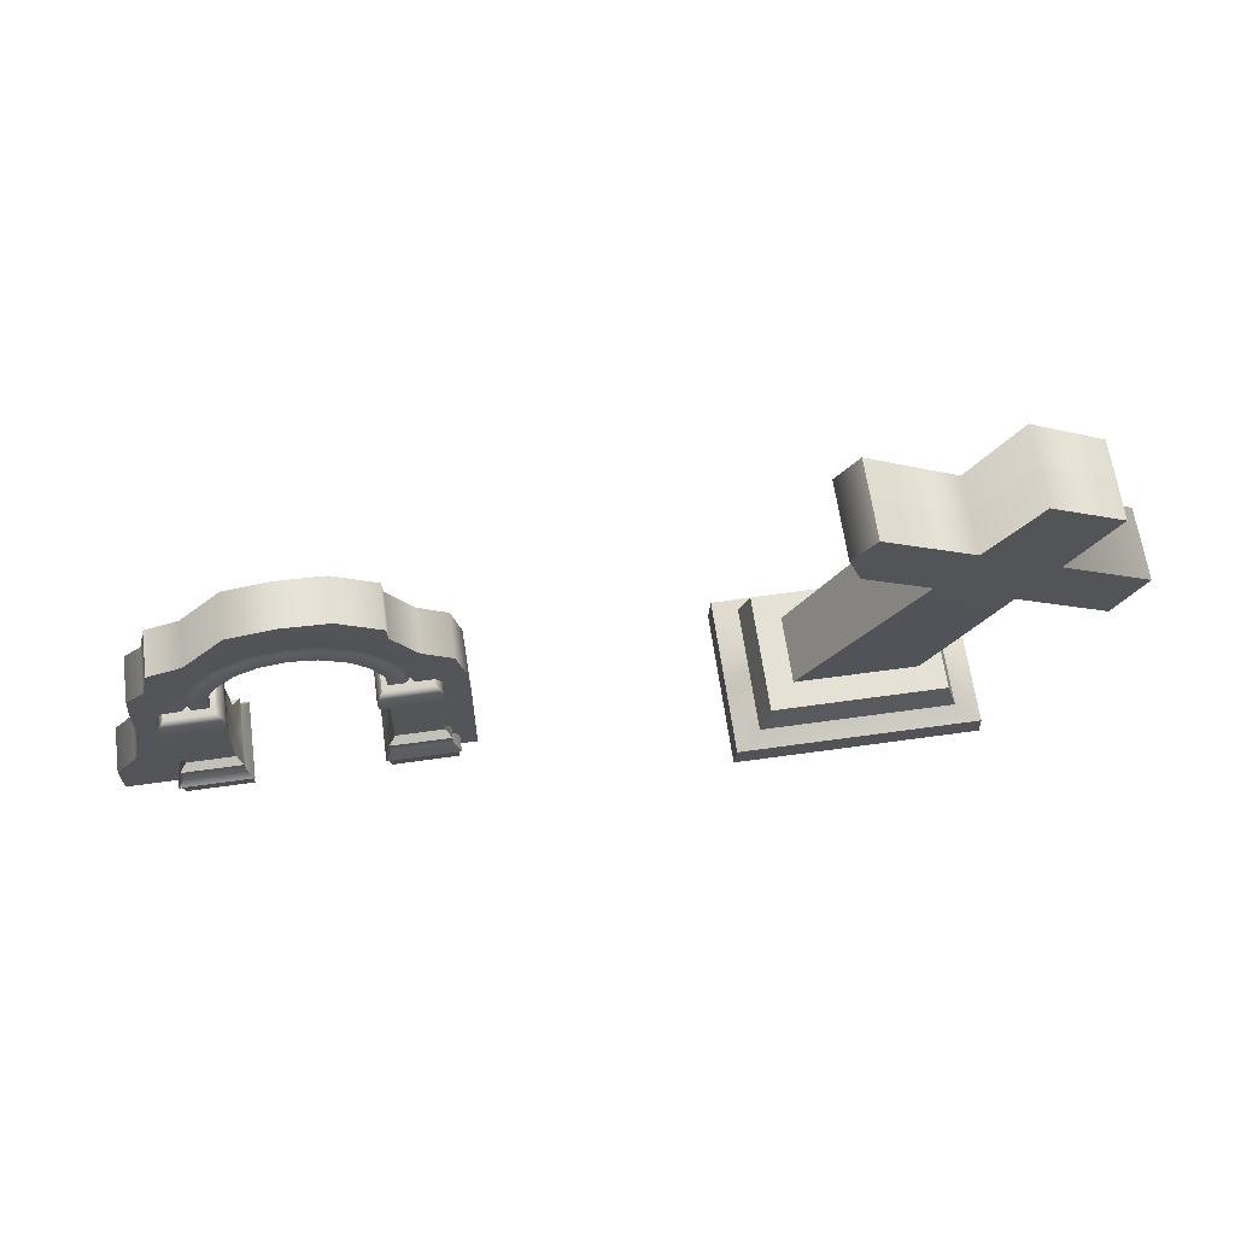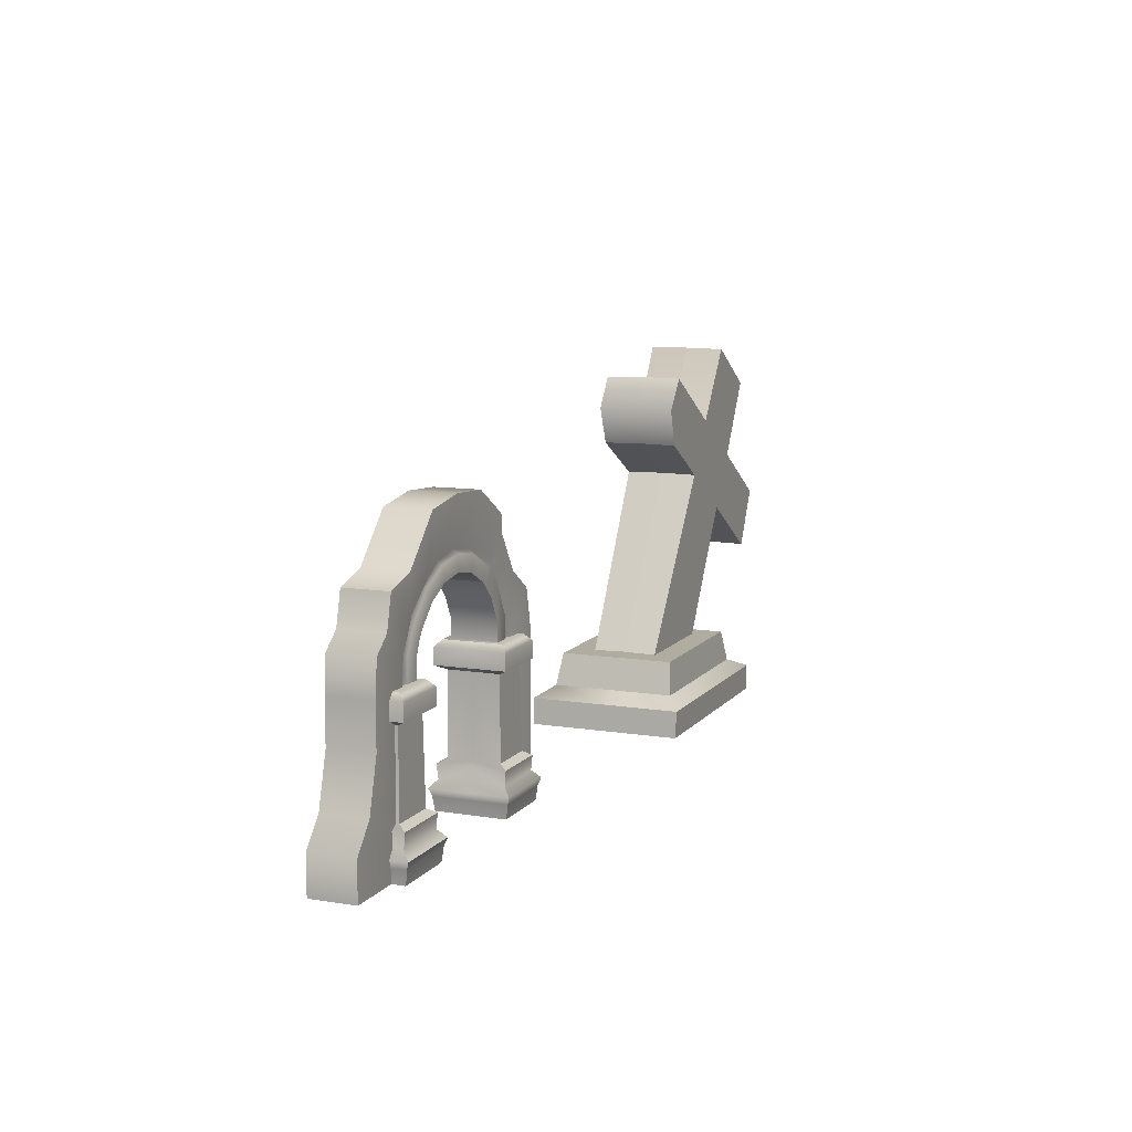
<metadata>
{"format":"obj","ext":"obj","renderer":"f3d","projection":"perspective","resolution":1024,"background":"white","views":[{"elev":64.6,"azim":-8.0,"up":"+Y"},{"elev":9.9,"azim":-67.5,"up":"+Y"}]}
</metadata>
<code>
v  921.3 126.9 0
v  921.3 126.9 33.18
v  914.9 122.1 23.87
v  914.9 122.1 0
v  873.5 122.1 23.87
v  864.7 126.9 33.18
v  873.5 122.1 0
v  864.7 126.9 0
v  922.6 41.52 32.14
v  922.6 41.52 0
v  916.9 45.68 0
v  916.9 45.68 24.69
v  865.7 41.52 32.14
v  872.1 45.68 24.69
v  872.1 45.68 0
v  865.7 41.52 0
v  864.7 142.5 33.18
v  921.3 142.5 33.18
v  864.7 142.5 0
v  921.3 142.5 0
v  922.2 27.94 30.79
v  922.2 27.94 0
v  866.9 27.82 30.79
v  866.9 27.82 0
v  870 148.7 0
v  870 148.7 26.98
v  916 148.7 26.98
v  916 148.7 0
v  862.9 13.41 35.09
v  860.7 20.25 37.55
v  860.7 20.25 0
v  862.9 13.41 0
v  927 13.69 35.09
v  928.8 20.48 37.55
v  927 13.69 0
v  928.8 20.48 0
v  864.7 -1.526e-05 33.18
v  864.7 -1.526e-05 0
v  926.1 0.3874 33.18
v  926.1 0.3874 0
v  735.6 126.9 0
v  735.6 126.9 33.18
v  729.2 122.1 23.87
v  729.2 122.1 0
v  687.8 122.1 23.87
v  679 126.9 33.18
v  687.8 122.1 0
v  679 126.9 0
v  736.9 41.52 32.14
v  736.9 41.52 0
v  731.2 45.68 0
v  731.2 45.68 24.69
v  680 41.52 32.14
v  686.4 45.68 24.69
v  686.4 45.68 0
v  680 41.52 0
v  679 142.5 33.18
v  735.6 142.5 33.18
v  679 142.5 0
v  735.6 142.5 0
v  736.6 27.94 30.79
v  736.6 27.94 0
v  681.2 27.82 30.79
v  681.2 27.82 0
v  684.3 148.7 0
v  684.3 148.7 26.98
v  730.3 148.7 26.98
v  730.3 148.7 0
v  677.3 13.41 35.09
v  675.1 20.25 37.55
v  675.1 20.25 0
v  677.3 13.41 0
v  741.4 13.69 35.09
v  743.1 20.48 37.55
v  741.4 13.69 0
v  743.1 20.48 0
v  679 -1.526e-05 33.18
v  679 -1.526e-05 0
v  740.5 0.3874 33.18
v  740.5 0.3874 0
v  724.7 146.5 21.38
v  724.7 146.5 0
v  725.1 166 0
v  725.1 166 21.38
v  736.2 187.4 21.38
v  730.1 178.3 21.38
v  730.1 178.3 0
v  736.2 187.4 0
v  753.7 204.8 21.38
v  753.7 204.8 0
v  775.6 216 21.38
v  775.6 216 0
v  800 219.9 21.38
v  800 219.9 0
v  824.4 216 21.38
v  824.4 216 0
v  846.3 204.8 21.38
v  846.3 204.8 0
v  863.8 187.4 21.38
v  852.4 199.6 21.38
v  852.4 199.6 0
v  863.8 187.4 0
v  874.9 166 21.38
v  874.9 166 0
v  875.3 146.5 0
v  875.3 146.5 21.38
v  701 147.4 21.38
v  705.2 147.4 16.85
v  706.5 170.7 16.85
v  702.5 171.5 21.38
v  720.8 198.6 16.85
v  717.6 200.9 21.38
v  710.7 186.9 21.38
v  713.9 186.1 16.85
v  742.4 218.6 16.85
v  740.1 220 21.38
v  769.7 234.1 16.85
v  768.5 237.8 21.38
v  800 238.9 16.85
v  800 242.8 21.38
v  830.3 234.5 16.85
v  831.5 238.5 21.38
v  857.6 220.2 16.85
v  859.9 223.4 21.38
v  878.7 197.1 16.85
v  881.2 197.7 21.38
v  865.7 215.1 21.38
v  863.8 212.8 16.85
v  893.2 171.1 16.85
v  896.9 172.3 21.38
v  894.8 147.4 16.85
v  899 147.4 21.38
v  710.1 170 21.38
v  708.9 147.4 21.38
v  723.6 196.5 21.38
v  716.8 185.5 21.38
v  744.5 217.4 21.38
v  770.8 230.8 21.38
v  800 235.5 21.38
v  829.2 230.8 21.38
v  855.5 217.4 21.38
v  876.4 196.5 21.38
v  862.2 210.7 21.38
v  889.9 170 21.38
v  891.1 147.4 21.38
v  701 60.78 21.38
v  701 36.05 21.38
v  705.2 36.05 16.85
v  705.2 60.78 16.85
v  894.8 0.4383 16.85
v  899 0.4383 21.38
v  724.7 35.17 21.38
v  724.7 59.9 21.38
v  708.9 60.78 21.38
v  708.9 36.05 21.38
v  724.7 35.17 0
v  724.7 59.9 0
v  891.1 0.4383 21.38
v  875.3 -0.4383 21.38
v  875.3 -0.4383 0
v  943.9 0.4383 21.38
v  943.9 147.4 21.38
v  935.6 185.1 21.38
v  907.5 204 21.38
v  884.8 239.6 21.38
v  883.8 256.3 21.38
v  844.1 281 21.38
v  800 283.6 21.38
v  755.9 276.6 21.38
v  716.2 234.2 21.38
v  684.7 224.8 21.38
v  677.2 194.7 21.38
v  660.2 179.9 21.38
v  657.4 147.4 21.38
v  645 60.78 21.38
v  624.5 36.05 21.38
v  724.7 106.3 0
v  724.7 106.3 21.38
v  708.9 107.2 21.38
v  705.2 107.2 16.85
v  701 107.2 21.38
v  657.4 107.2 21.38
v  708.9 0.4383 21.38
v  705.2 0.4383 16.85
v  724.7 -0.4383 21.38
v  724.7 -0.4383 0
v  624.5 0.4383 21.38
v  701 0.4383 21.38
v  624.5 36.05 0
v  624.5 0.4383 0
v  645 60.78 0
v  657.4 107.2 0
v  657.4 147.4 0
v  660.2 179.9 0
v  677.2 194.7 0
v  684.7 224.8 0
v  716.2 234.2 0
v  755.9 276.6 0
v  800 283.6 0
v  844.1 281 0
v  883.8 256.3 0
v  884.8 239.6 0
v  907.5 204 0
v  935.6 185.1 0
v  943.9 147.4 0
v  943.9 0.4383 0
v  914.9 122.1 -23.87
v  921.3 126.9 -33.18
v  873.5 122.1 -23.87
v  864.7 126.9 -33.18
v  922.6 41.52 -32.14
v  916.9 45.68 -24.69
v  872.1 45.68 -24.69
v  865.7 41.52 -32.14
v  864.7 142.5 -33.18
v  921.3 142.5 -33.18
v  922.2 27.94 -30.79
v  866.9 27.82 -30.79
v  916 148.7 -26.98
v  870 148.7 -26.98
v  860.7 20.25 -37.55
v  862.9 13.41 -35.09
v  927 13.69 -35.09
v  928.8 20.48 -37.55
v  864.7 -1.526e-05 -33.18
v  926.1 0.3874 -33.18
v  729.2 122.1 -23.87
v  735.6 126.9 -33.18
v  687.8 122.1 -23.87
v  679 126.9 -33.18
v  736.9 41.52 -32.14
v  731.2 45.68 -24.69
v  686.4 45.68 -24.69
v  680 41.52 -32.14
v  679 142.5 -33.18
v  735.6 142.5 -33.18
v  736.6 27.94 -30.79
v  681.2 27.82 -30.79
v  730.3 148.7 -26.98
v  684.3 148.7 -26.98
v  675.1 20.25 -37.55
v  677.3 13.41 -35.09
v  741.4 13.69 -35.09
v  743.1 20.48 -37.55
v  679 -1.526e-05 -33.18
v  740.5 0.3874 -33.18
v  724.7 146.5 -21.38
v  725.1 166 -21.38
v  730.1 178.3 -21.38
v  736.2 187.4 -21.38
v  753.7 204.8 -21.38
v  775.6 216 -21.38
v  800 219.9 -21.38
v  824.4 216 -21.38
v  846.3 204.8 -21.38
v  852.4 199.6 -21.38
v  863.8 187.4 -21.38
v  874.9 166 -21.38
v  875.3 146.5 -21.38
v  706.5 170.7 -16.85
v  705.2 147.4 -16.85
v  701 147.4 -21.38
v  702.5 171.5 -21.38
v  710.7 186.9 -21.38
v  717.6 200.9 -21.38
v  720.8 198.6 -16.85
v  713.9 186.1 -16.85
v  740.1 220 -21.38
v  742.4 218.6 -16.85
v  768.5 237.8 -21.38
v  769.7 234.1 -16.85
v  800 242.8 -21.38
v  800 238.9 -16.85
v  831.5 238.5 -21.38
v  830.3 234.5 -16.85
v  859.9 223.4 -21.38
v  857.6 220.2 -16.85
v  865.7 215.1 -21.38
v  881.2 197.7 -21.38
v  878.7 197.1 -16.85
v  863.8 212.8 -16.85
v  896.9 172.3 -21.38
v  893.2 171.1 -16.85
v  894.8 147.4 -16.85
v  899 147.4 -21.38
v  708.9 147.4 -21.38
v  710.1 170 -21.38
v  716.8 185.5 -21.38
v  723.6 196.5 -21.38
v  744.5 217.4 -21.38
v  770.8 230.8 -21.38
v  800 235.5 -21.38
v  829.2 230.8 -21.38
v  855.5 217.4 -21.38
v  862.2 210.7 -21.38
v  876.4 196.5 -21.38
v  889.9 170 -21.38
v  891.1 147.4 -21.38
v  705.2 36.05 -16.85
v  701 36.05 -21.38
v  701 60.78 -21.38
v  705.2 60.78 -16.85
v  899 0.4383 -21.38
v  894.8 0.4383 -16.85
v  708.9 60.78 -21.38
v  724.7 59.9 -21.38
v  724.7 35.17 -21.38
v  708.9 36.05 -21.38
v  891.1 0.4383 -21.38
v  875.3 -0.4383 -21.38
v  943.9 147.4 -21.38
v  943.9 0.4383 -21.38
v  935.6 185.1 -21.38
v  907.5 204 -21.38
v  884.8 239.6 -21.38
v  883.8 256.3 -21.38
v  844.1 281 -21.38
v  800 283.6 -21.38
v  755.9 276.6 -21.38
v  716.2 234.2 -21.38
v  684.7 224.8 -21.38
v  677.2 194.7 -21.38
v  660.2 179.9 -21.38
v  657.4 147.4 -21.38
v  624.5 36.05 -21.38
v  645 60.78 -21.38
v  724.7 106.3 -21.38
v  708.9 107.2 -21.38
v  705.2 107.2 -16.85
v  701 107.2 -21.38
v  657.4 107.2 -21.38
v  708.9 0.4383 -21.38
v  705.2 0.4383 -16.85
v  724.7 -0.4383 -21.38
v  701 0.4383 -21.38
v  624.5 0.4383 -21.38
v  1195 35.73 -60.28
v  1374 35.73 -60.28
v  1396 26.06 -75.12
v  1173 26.06 -75.12
v  1364 288.2 -36.9
v  1439 244.4 -35.99
v  1409 191.4 -35.02
v  1333 235.1 -35.92
v  1316 17.07 -30.71
v  1229 67.19 -31.75
v  1408 359 -38.2
v  1478 318.5 -37.36
v  1526 194.1 -34.95
v  1501 138.1 -33.91
v  1398 0 -74.32
v  1171 0 -74.32
v  1205 66.91 -56.21
v  1364 66.91 -56.21
v  1268 272.2 -36.69
v  1302 323.2 -37.63
v  1255 308.1 -37.39
v  1277 338 -37.93
v  1229 67.83 0
v  1333 235.7 0
v  1268 272.9 0
v  1255 308.7 0
v  1277 338.7 0
v  1302 323.9 0
v  1364 288.9 0
v  1408 359.6 0
v  1478 319.2 0
v  1439 245.1 0
v  1526 194.8 0
v  1501 138.7 0
v  1409 192 0
v  1316 17.71 0
v  1364 66.91 0
v  1205 66.91 0
v  1374 35.73 0
v  1396 26.06 0
v  1398 0 0
v  1171 0 0
v  1173 26.06 0
v  1195 35.73 0
v  1396 26.06 75.12
v  1374 35.73 60.28
v  1195 35.73 60.28
v  1173 26.06 75.12
v  1409 191.4 35.02
v  1439 244.4 35.99
v  1364 288.2 36.9
v  1333 235.1 35.92
v  1316 17.07 30.71
v  1229 67.19 31.75
v  1478 318.5 37.36
v  1408 359 38.2
v  1526 194.1 34.95
v  1501 138.1 33.91
v  1398 0 74.32
v  1171 0 74.32
v  1364 66.91 56.21
v  1205 66.91 56.21
v  1268 272.2 36.69
v  1302 323.2 37.63
v  1255 308.1 37.39
v  1277 338 37.93
g cem_prop_arch_01_low_cem_prop_arch_01_low
f 1 2 3
f 3 4 1
f 5 3 2
f 2 6 5
f 7 5 6
f 6 8 7
f 9 10 11
f 11 12 9
f 13 14 15
f 15 16 13
f 14 13 9
f 9 12 14
f 17 6 2
f 2 18 17
f 6 17 19
f 19 8 6
f 2 1 20
f 20 18 2
f 21 22 10
f 10 9 21
f 23 13 16
f 16 24 23
f 13 23 21
f 21 9 13
f 5 14 12
f 12 3 5
f 14 5 7
f 7 15 14
f 12 11 4
f 4 3 12
f 25 26 27
f 27 28 25
f 26 17 18
f 18 27 26
f 17 26 25
f 25 19 17
f 18 20 28
f 28 27 18
f 29 30 31
f 31 32 29
f 30 29 33
f 33 34 30
f 33 35 36
f 36 34 33
f 37 29 32
f 32 38 37
f 29 37 39
f 39 33 29
f 39 40 35
f 35 33 39
f 34 36 22
f 22 21 34
f 23 30 34
f 34 21 23
f 30 23 24
f 24 31 30
f 41 42 43
f 43 44 41
f 45 43 42
f 42 46 45
f 47 45 46
f 46 48 47
f 49 50 51
f 51 52 49
f 53 54 55
f 55 56 53
f 54 53 49
f 49 52 54
f 57 46 42
f 42 58 57
f 46 57 59
f 59 48 46
f 42 41 60
f 60 58 42
f 61 62 50
f 50 49 61
f 63 53 56
f 56 64 63
f 53 63 61
f 61 49 53
f 45 54 52
f 52 43 45
f 54 45 47
f 47 55 54
f 52 51 44
f 44 43 52
f 65 66 67
f 67 68 65
f 66 57 58
f 58 67 66
f 57 66 65
f 65 59 57
f 58 60 68
f 68 67 58
f 69 70 71
f 71 72 69
f 70 69 73
f 73 74 70
f 73 75 76
f 76 74 73
f 77 69 72
f 72 78 77
f 69 77 79
f 79 73 69
f 79 80 75
f 75 73 79
f 74 76 62
f 62 61 74
f 63 70 74
f 74 61 63
f 70 63 64
f 64 71 70
f 81 82 83
f 83 84 81
f 85 86 87
f 87 88 85
f 89 85 88
f 88 90 89
f 91 89 90
f 90 92 91
f 93 91 92
f 92 94 93
f 95 93 94
f 94 96 95
f 97 95 96
f 96 98 97
f 99 100 101
f 101 102 99
f 103 99 102
f 102 104 103
f 103 104 105
f 105 106 103
f 107 108 109
f 109 110 107
f 111 112 113
f 113 114 111
f 115 116 112
f 112 111 115
f 117 118 116
f 116 115 117
f 119 120 118
f 118 117 119
f 121 122 120
f 120 119 121
f 123 124 122
f 122 121 123
f 125 126 127
f 127 128 125
f 129 130 126
f 126 125 129
f 130 129 131
f 131 132 130
f 114 113 110
f 110 109 114
f 86 84 83
f 83 87 86
f 128 127 124
f 124 123 128
f 100 97 98
f 98 101 100
f 84 133 134
f 134 81 84
f 85 135 136
f 136 86 85
f 89 137 135
f 135 85 89
f 91 138 137
f 137 89 91
f 93 139 138
f 138 91 93
f 95 140 139
f 139 93 95
f 97 141 140
f 140 95 97
f 99 142 143
f 143 100 99
f 103 144 142
f 142 99 103
f 106 145 144
f 144 103 106
f 86 136 133
f 133 84 86
f 100 143 141
f 141 97 100
f 146 147 148
f 148 149 146
f 150 151 132
f 132 131 150
f 152 153 154
f 154 155 152
f 152 156 157
f 157 153 152
f 158 145 106
f 106 159 158
f 159 106 105
f 105 160 159
f 161 162 132
f 132 151 161
f 163 130 132
f 132 162 163
f 163 164 126
f 126 130 163
f 164 165 127
f 127 126 164
f 165 166 124
f 124 127 165
f 166 167 122
f 122 124 166
f 167 168 120
f 120 122 167
f 168 169 118
f 118 120 168
f 169 170 116
f 116 118 169
f 170 171 112
f 112 116 170
f 171 172 113
f 113 112 171
f 172 173 110
f 110 113 172
f 174 107 110
f 110 173 174
f 175 176 147
f 147 146 175
f 155 154 149
f 149 148 155
f 134 133 109
f 109 108 134
f 136 114 109
f 109 133 136
f 135 111 114
f 114 136 135
f 137 115 111
f 111 135 137
f 138 117 115
f 115 137 138
f 139 119 117
f 117 138 139
f 140 121 119
f 119 139 140
f 141 123 121
f 121 140 141
f 143 128 123
f 123 141 143
f 142 125 128
f 128 143 142
f 144 129 125
f 125 142 144
f 129 144 145
f 145 131 129
f 158 150 131
f 131 145 158
f 153 157 177
f 177 178 153
f 153 178 179
f 179 154 153
f 154 179 180
f 180 149 154
f 181 146 149
f 149 180 181
f 182 175 146
f 146 181 182
f 183 155 148
f 148 184 183
f 185 152 155
f 155 183 185
f 185 186 156
f 156 152 185
f 187 188 147
f 147 176 187
f 188 184 148
f 148 147 188
f 178 177 82
f 82 81 178
f 178 81 134
f 134 179 178
f 179 134 108
f 108 180 179
f 107 181 180
f 180 108 107
f 174 182 181
f 181 107 174
f 187 176 189
f 189 190 187
f 176 175 191
f 191 189 176
f 175 182 192
f 192 191 175
f 182 174 193
f 193 192 182
f 173 194 193
f 193 174 173
f 194 173 172
f 172 195 194
f 171 196 195
f 195 172 171
f 196 171 170
f 170 197 196
f 197 170 169
f 169 198 197
f 198 169 168
f 168 199 198
f 199 168 167
f 167 200 199
f 200 167 166
f 166 201 200
f 201 166 165
f 165 202 201
f 164 203 202
f 202 165 164
f 203 164 163
f 163 204 203
f 162 205 204
f 204 163 162
f 161 206 205
f 205 162 161
f 207 208 1
f 1 4 207
f 208 207 209
f 209 210 208
f 210 209 7
f 7 8 210
f 11 10 211
f 211 212 11
f 15 213 214
f 214 16 15
f 211 214 213
f 213 212 211
f 208 210 215
f 215 216 208
f 19 215 210
f 210 8 19
f 20 1 208
f 208 216 20
f 10 22 217
f 217 211 10
f 16 214 218
f 218 24 16
f 217 218 214
f 214 211 217
f 212 213 209
f 209 207 212
f 7 209 213
f 213 15 7
f 4 11 212
f 212 207 4
f 219 220 25
f 25 28 219
f 216 215 220
f 220 219 216
f 25 220 215
f 215 19 25
f 28 20 216
f 216 219 28
f 31 221 222
f 222 32 31
f 223 222 221
f 221 224 223
f 36 35 223
f 223 224 36
f 32 222 225
f 225 38 32
f 226 225 222
f 222 223 226
f 35 40 226
f 226 223 35
f 22 36 224
f 224 217 22
f 224 221 218
f 218 217 224
f 24 218 221
f 221 31 24
f 227 228 41
f 41 44 227
f 228 227 229
f 229 230 228
f 230 229 47
f 47 48 230
f 51 50 231
f 231 232 51
f 55 233 234
f 234 56 55
f 231 234 233
f 233 232 231
f 228 230 235
f 235 236 228
f 59 235 230
f 230 48 59
f 60 41 228
f 228 236 60
f 50 62 237
f 237 231 50
f 56 234 238
f 238 64 56
f 237 238 234
f 234 231 237
f 232 233 229
f 229 227 232
f 47 229 233
f 233 55 47
f 44 51 232
f 232 227 44
f 239 240 65
f 65 68 239
f 236 235 240
f 240 239 236
f 65 240 235
f 235 59 65
f 68 60 236
f 236 239 68
f 71 241 242
f 242 72 71
f 243 242 241
f 241 244 243
f 76 75 243
f 243 244 76
f 72 242 245
f 245 78 72
f 246 245 242
f 242 243 246
f 75 80 246
f 246 243 75
f 62 76 244
f 244 237 62
f 244 241 238
f 238 237 244
f 64 238 241
f 241 71 64
f 83 82 247
f 247 248 83
f 87 249 250
f 250 88 87
f 88 250 251
f 251 90 88
f 90 251 252
f 252 92 90
f 92 252 253
f 253 94 92
f 94 253 254
f 254 96 94
f 96 254 255
f 255 98 96
f 101 256 257
f 257 102 101
f 102 257 258
f 258 104 102
f 105 104 258
f 258 259 105
f 260 261 262
f 262 263 260
f 264 265 266
f 266 267 264
f 265 268 269
f 269 266 265
f 268 270 271
f 271 269 268
f 270 272 273
f 273 271 270
f 272 274 275
f 275 273 272
f 274 276 277
f 277 275 274
f 278 279 280
f 280 281 278
f 279 282 283
f 283 280 279
f 284 283 282
f 282 285 284
f 263 264 267
f 267 260 263
f 83 248 249
f 249 87 83
f 276 278 281
f 281 277 276
f 98 255 256
f 256 101 98
f 286 287 248
f 248 247 286
f 288 289 250
f 250 249 288
f 289 290 251
f 251 250 289
f 290 291 252
f 252 251 290
f 291 292 253
f 253 252 291
f 292 293 254
f 254 253 292
f 293 294 255
f 255 254 293
f 295 296 257
f 257 256 295
f 296 297 258
f 258 257 296
f 297 298 259
f 259 258 297
f 287 288 249
f 249 248 287
f 294 295 256
f 256 255 294
f 299 300 301
f 301 302 299
f 285 303 304
f 304 284 285
f 305 306 307
f 307 308 305
f 157 156 307
f 307 306 157
f 259 298 309
f 309 310 259
f 105 259 310
f 310 160 105
f 285 311 312
f 312 303 285
f 285 282 313
f 313 311 285
f 279 314 313
f 313 282 279
f 278 315 314
f 314 279 278
f 276 316 315
f 315 278 276
f 274 317 316
f 316 276 274
f 272 318 317
f 317 274 272
f 270 319 318
f 318 272 270
f 268 320 319
f 319 270 268
f 265 321 320
f 320 268 265
f 264 322 321
f 321 265 264
f 263 323 322
f 322 264 263
f 263 262 324
f 324 323 263
f 300 325 326
f 326 301 300
f 302 305 308
f 308 299 302
f 260 287 286
f 286 261 260
f 260 267 288
f 288 287 260
f 267 266 289
f 289 288 267
f 266 269 290
f 290 289 266
f 269 271 291
f 291 290 269
f 271 273 292
f 292 291 271
f 273 275 293
f 293 292 273
f 275 277 294
f 294 293 275
f 277 281 295
f 295 294 277
f 281 280 296
f 296 295 281
f 280 283 297
f 297 296 280
f 298 297 283
f 283 284 298
f 284 304 309
f 309 298 284
f 177 157 306
f 306 327 177
f 328 327 306
f 306 305 328
f 329 328 305
f 305 302 329
f 302 301 330
f 330 329 302
f 301 326 331
f 331 330 301
f 299 308 332
f 332 333 299
f 308 307 334
f 334 332 308
f 156 186 334
f 334 307 156
f 300 335 336
f 336 325 300
f 299 333 335
f 335 300 299
f 82 177 327
f 327 247 82
f 286 247 327
f 327 328 286
f 261 286 328
f 328 329 261
f 329 330 262
f 262 261 329
f 330 331 324
f 324 262 330
f 189 325 336
f 336 190 189
f 191 326 325
f 325 189 191
f 192 331 326
f 326 191 192
f 193 324 331
f 331 192 193
f 193 194 323
f 323 324 193
f 322 323 194
f 194 195 322
f 195 196 321
f 321 322 195
f 320 321 196
f 196 197 320
f 319 320 197
f 197 198 319
f 318 319 198
f 198 199 318
f 317 318 199
f 199 200 317
f 316 317 200
f 200 201 316
f 315 316 201
f 201 202 315
f 202 203 314
f 314 315 202
f 313 314 203
f 203 204 313
f 204 205 311
f 311 313 204
f 205 206 312
f 312 311 205
g cem_prop_statue_01_low_cem_prop_statue_01_low
f 337 338 339
f 339 340 337
f 341 342 343
f 343 344 341
f 344 343 345
f 345 346 344
f 341 347 348
f 348 342 341
f 343 342 349
f 349 350 343
f 340 339 351
f 351 352 340
f 353 354 338
f 338 337 353
f 341 344 355
f 355 356 341
f 356 355 357
f 357 358 356
f 359 360 344
f 344 346 359
f 360 361 355
f 355 344 360
f 361 362 357
f 357 355 361
f 362 363 358
f 358 357 362
f 364 356 358
f 358 363 364
f 365 341 356
f 356 364 365
f 365 366 347
f 347 341 365
f 366 367 348
f 348 347 366
f 368 342 348
f 348 367 368
f 368 369 349
f 349 342 368
f 370 350 349
f 349 369 370
f 371 343 350
f 350 370 371
f 372 345 343
f 343 371 372
f 373 354 353
f 353 374 373
f 373 375 338
f 338 354 373
f 375 376 339
f 339 338 375
f 376 377 351
f 351 339 376
f 340 352 378
f 378 379 340
f 379 380 337
f 337 340 379
f 380 374 353
f 353 337 380
f 381 382 383
f 383 384 381
f 385 386 387
f 387 388 385
f 389 385 388
f 388 390 389
f 391 392 387
f 387 386 391
f 393 386 385
f 385 394 393
f 395 381 384
f 384 396 395
f 382 397 398
f 398 383 382
f 399 388 387
f 387 400 399
f 401 399 400
f 400 402 401
f 388 360 359
f 359 390 388
f 399 361 360
f 360 388 399
f 401 362 361
f 361 399 401
f 402 363 362
f 362 401 402
f 402 400 364
f 364 363 402
f 400 387 365
f 365 364 400
f 392 366 365
f 365 387 392
f 391 367 366
f 366 392 391
f 391 386 368
f 368 367 391
f 393 369 368
f 368 386 393
f 393 394 370
f 370 369 393
f 394 385 371
f 371 370 394
f 385 389 372
f 372 371 385
f 398 397 373
f 373 374 398
f 382 375 373
f 373 397 382
f 381 376 375
f 375 382 381
f 395 377 376
f 376 381 395
f 378 396 384
f 384 379 378
f 383 380 379
f 379 384 383
f 398 374 380
f 380 383 398

</code>
